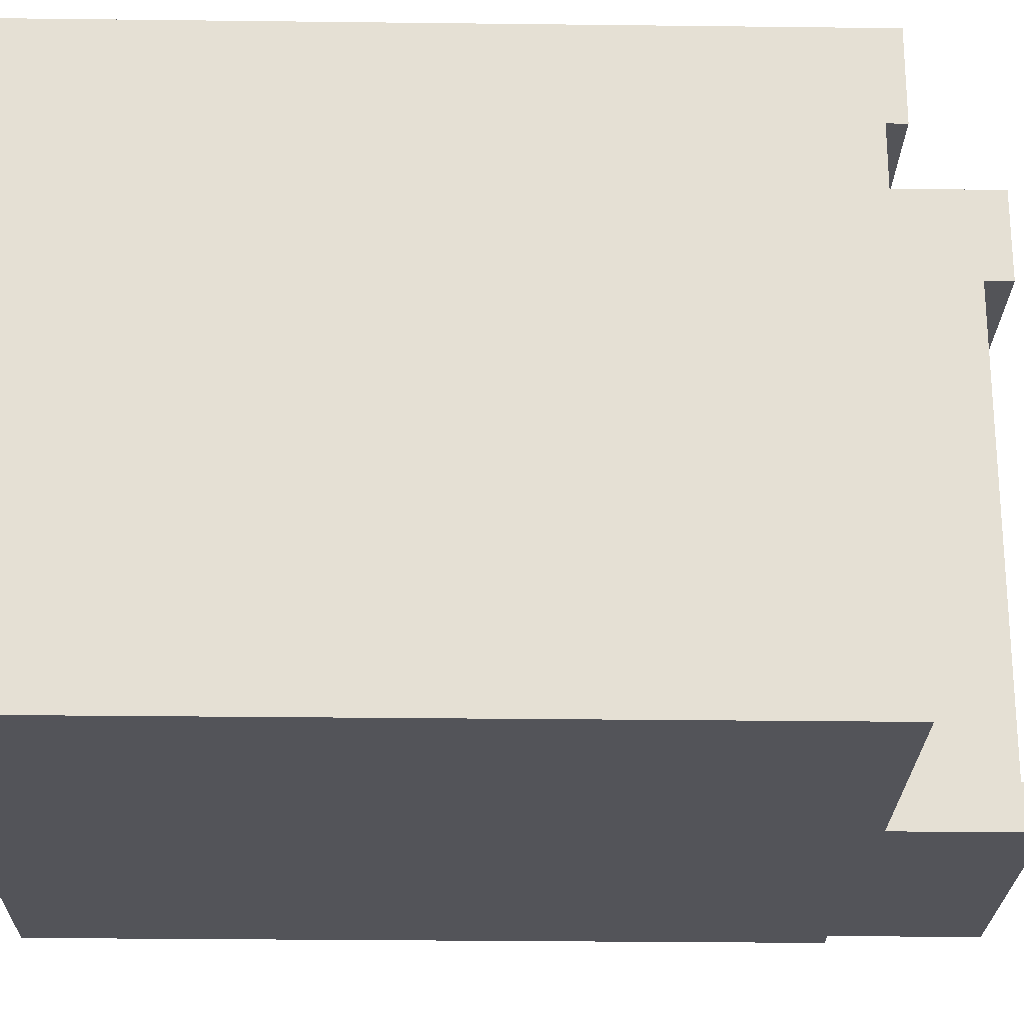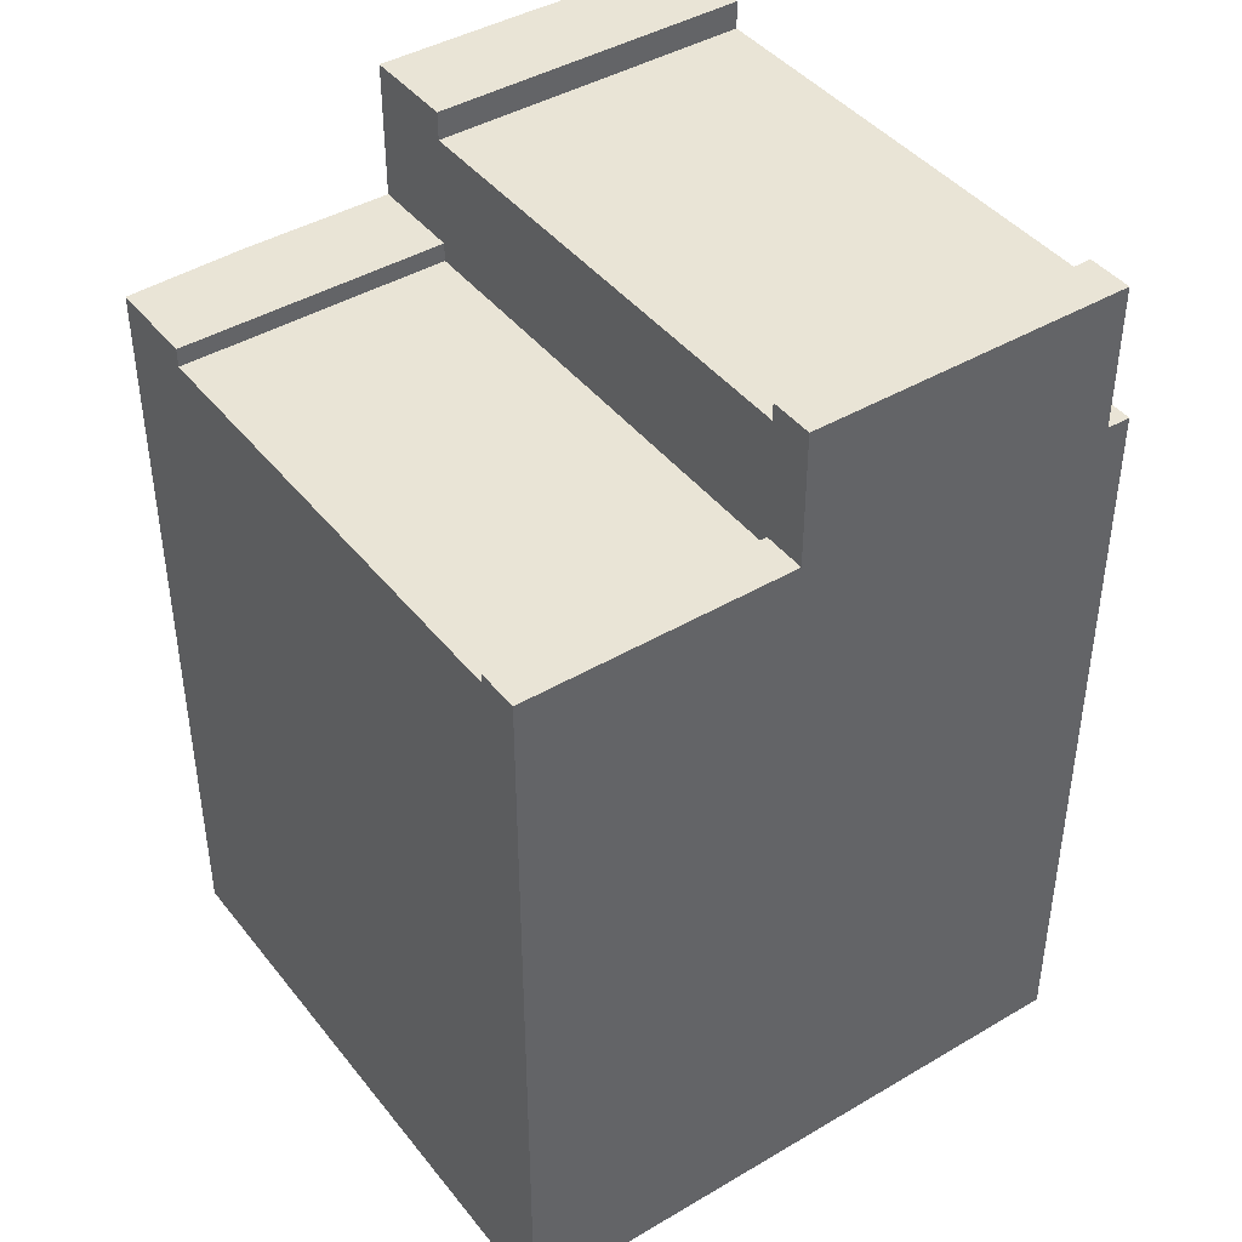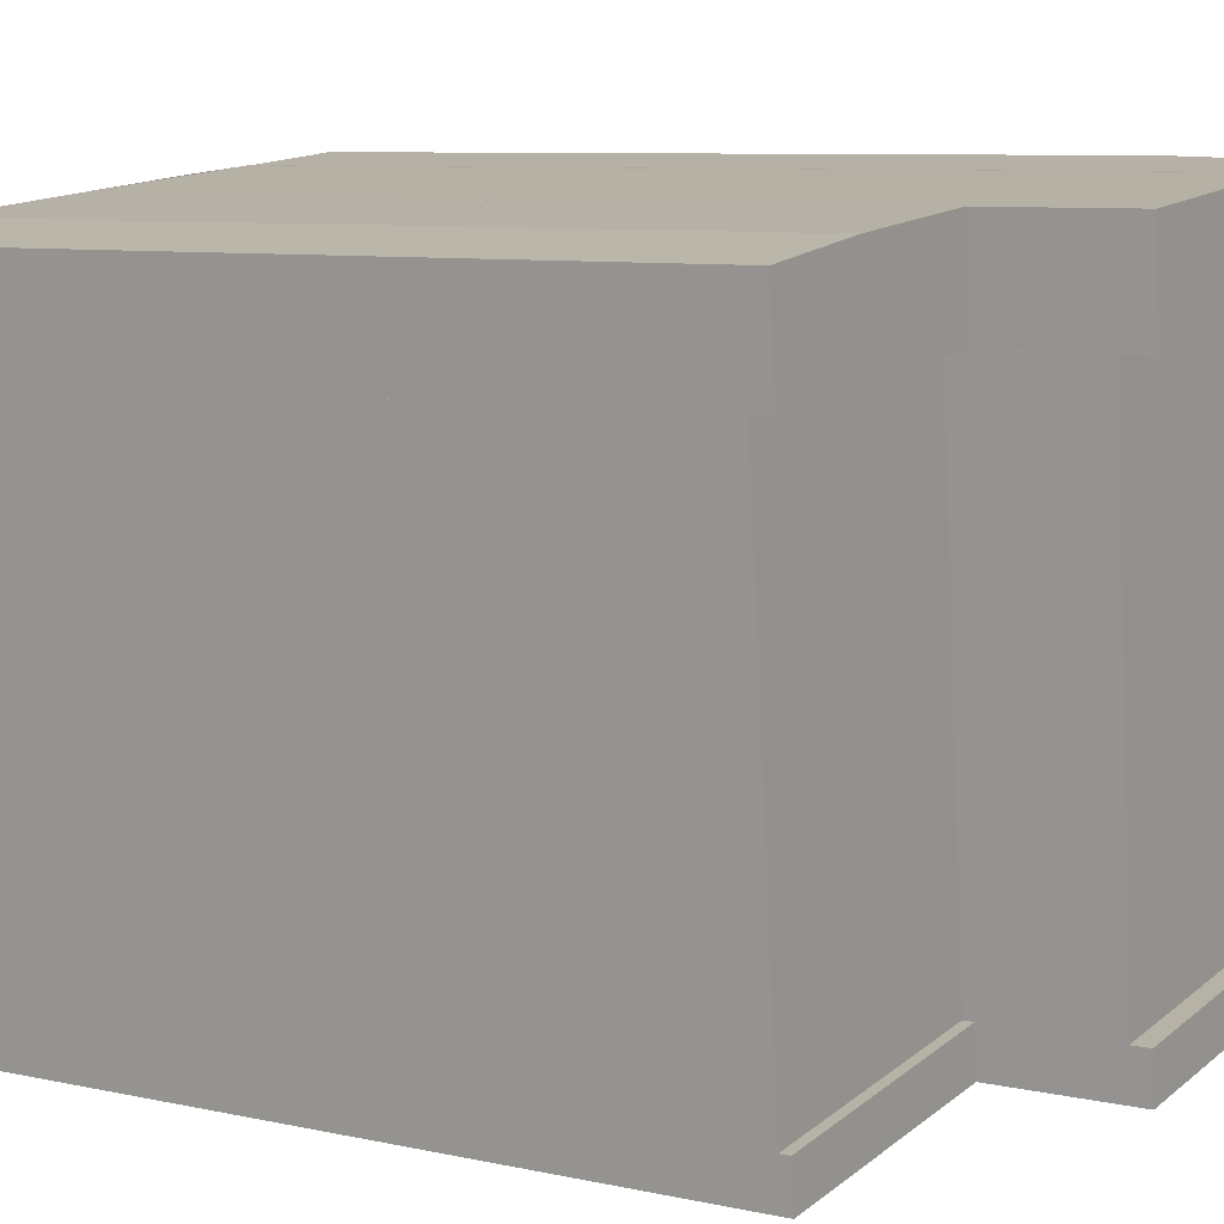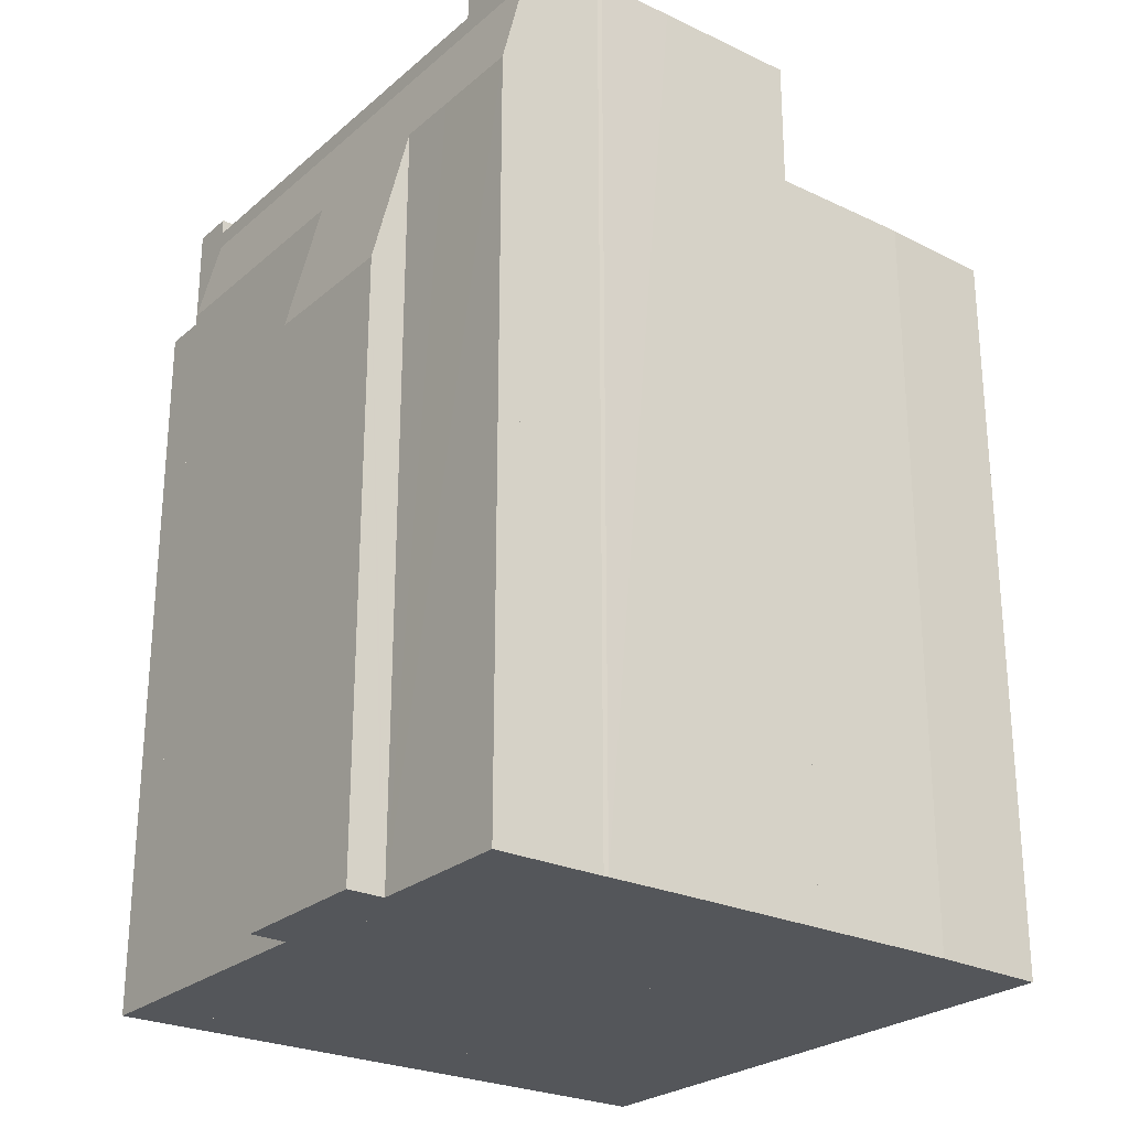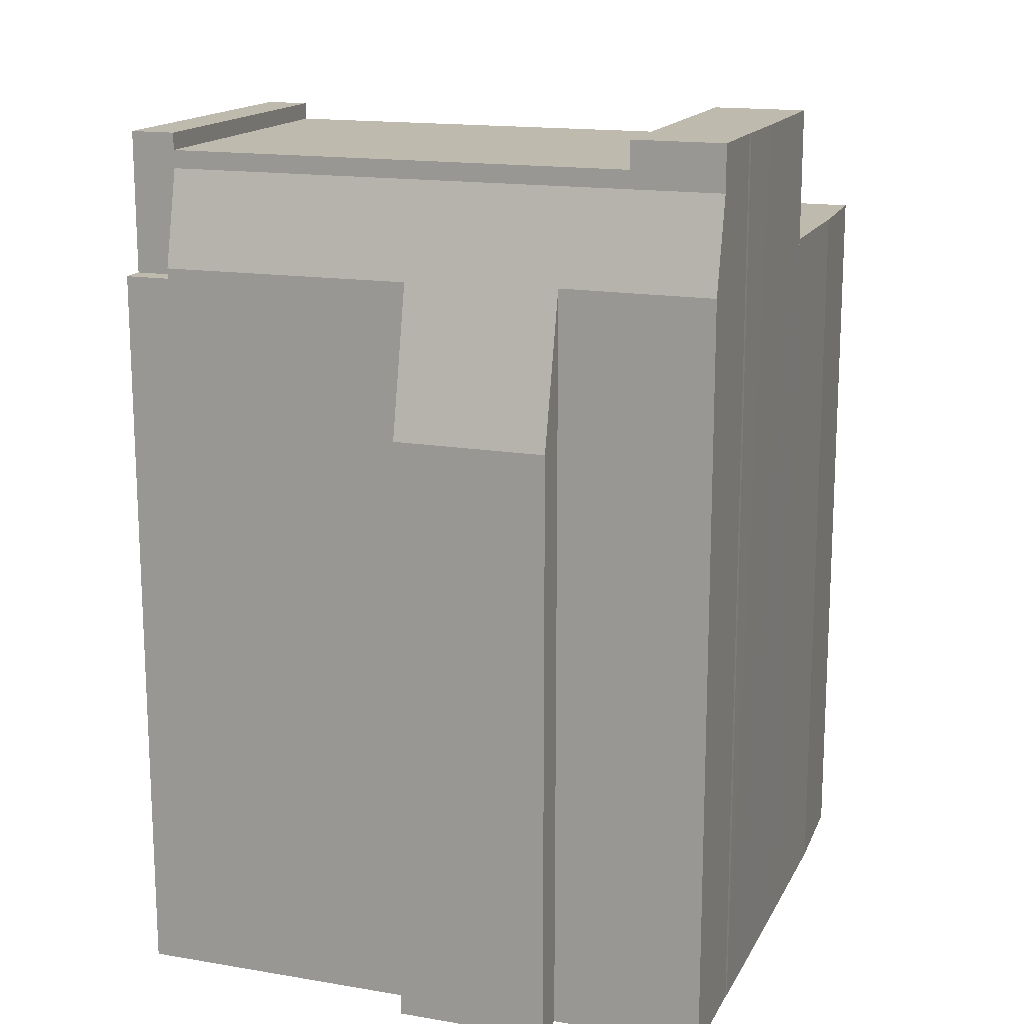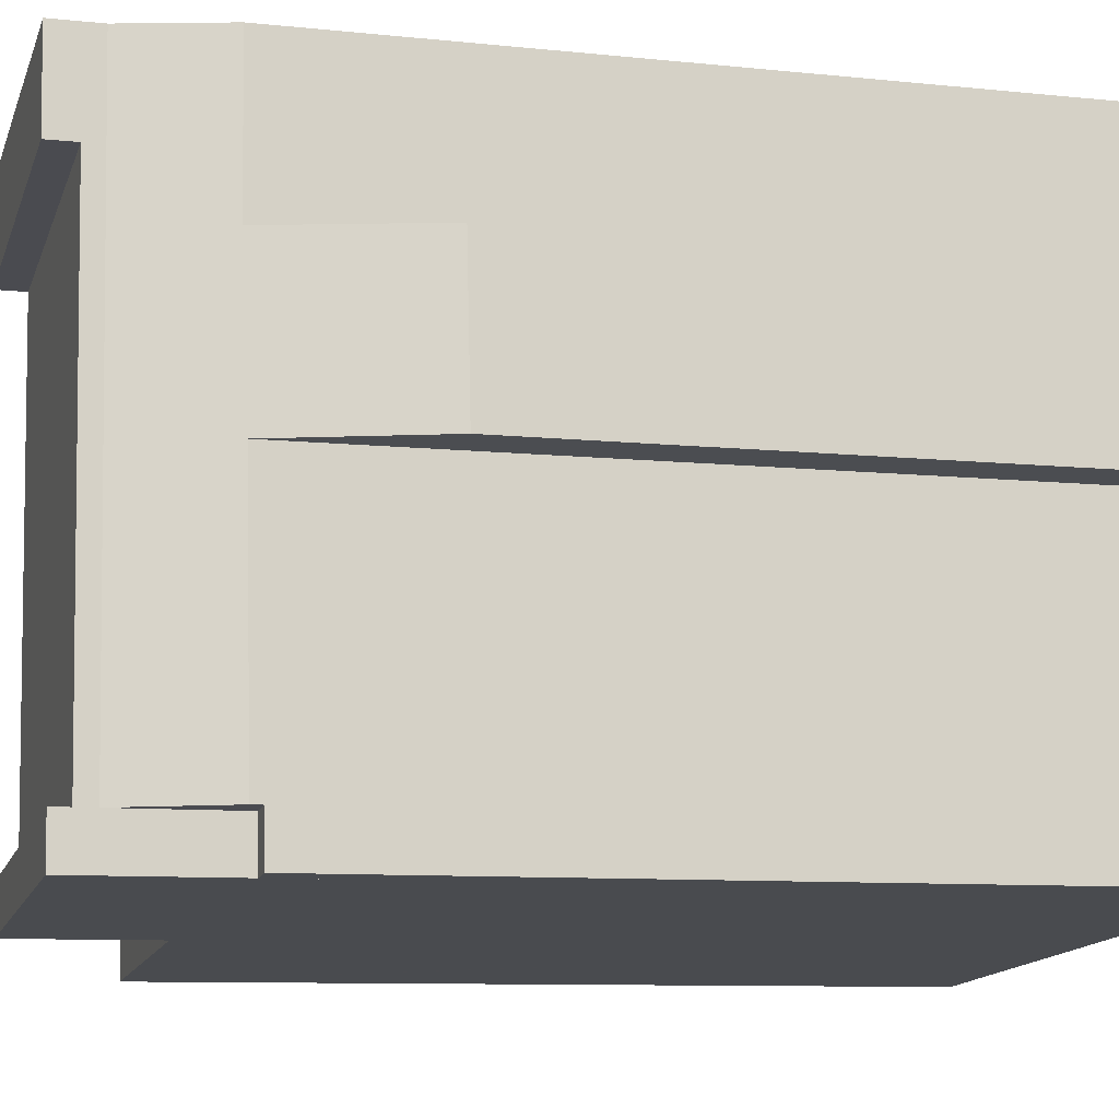
<metadata>
{"format":"obj","ext":"obj","renderer":"f3d","projection":"perspective","resolution":1024,"background":"white","views":[{"elev":-29.3,"azim":89.0,"up":"+Z"},{"elev":42.5,"azim":150.3,"up":"+Y"},{"elev":8.0,"azim":121.5,"up":"+Z"},{"elev":-25.6,"azim":-31.7,"up":"+Y"},{"elev":15.7,"azim":-65.2,"up":"+Y"},{"elev":-9.0,"azim":-105.9,"up":"+Z"}]}
</metadata>
<code>
v  15.52 19.07 -9.11
v  15.65 19.07 -8.044
v  15.55 19.07 -9.113
v  8.958 19.07 -7.37
v  8.856 19.07 -8.473
v  8.856 5.188e-16 -8.473
v  8.958 4.513e-16 -7.37
v  15.65 4.926e-16 -8.044
v  15.55 5.58e-16 -9.113
v  15.52 5.578e-16 -9.11
v  0.922 21.98 -6.56
v  10.05 21.98 4.467
v  8.958 21.98 -7.37
v  2.013 21.98 5.276
v  2.013 -3.231e-16 5.276
v  10.05 -2.735e-16 4.467
v  0.922 4.017e-16 -6.56
v  0.817 22.41 -7.705
v  8.958 22.41 -7.37
v  8.856 22.41 -8.473
v  0.922 22.41 -6.56
v  0.817 4.718e-16 -7.705
v  8.958 18.83 -7.37
v  16.76 18.83 3.791
v  15.65 18.83 -8.044
v  10.05 18.83 4.467
v  16.76 -2.321e-16 3.791
v  0.355 15.36 3.873
v  0.856 18.86 -0.11
v  0 15.37 9.408e-16
v  0.918 19.12 -0.118
v  0.922 21.53 -6.56
v  0.325 19.1 -6.5
v  2.013 21.53 5.276
v  1.297 19.2 3.782
v  1.216 18.86 3.79
v  1.439 19.19 5.334
v  1.647 19.18 7.622
v  2.225 21.53 7.568
v  1.297 -2.316e-16 3.782
v  1.647 -4.667e-16 7.622
v  1.439 -3.266e-16 5.334
v  0.918 7.225e-18 -0.118
v  0.325 3.98e-16 -6.5
v  0 0 0
v  0.355 -2.372e-16 3.873
v  2.225 -4.634e-16 7.568
v  1.216 -2.321e-16 3.79
v  0.856 6.736e-18 -0.11
v  2.225 22.68 7.568
v  10.05 22.68 4.467
v  2.013 22.68 5.276
v  4.417 22.68 7.362
v  4.537 22.68 7.36
v  6.569 22.68 7.19
v  10.27 22.68 6.841
v  4.537 -4.507e-16 7.36
v  10.27 -4.189e-16 6.841
v  6.569 -4.403e-16 7.19
v  4.417 -4.508e-16 7.362
v  0.218 18.83 -7.648
v  0.922 18.83 -6.56
v  0.817 18.83 -7.705
v  0.325 18.83 -6.5
v  0.218 4.683e-16 -7.648
v  10.05 19.3 4.467
v  16.98 19.3 6.087
v  16.76 19.3 3.791
v  14.01 19.3 6.487
v  10.27 19.3 6.841
v  14.01 -3.972e-16 6.487
v  16.98 -3.727e-16 6.087
g defaultobject
f 1 2 3
f 2 1 4
f 4 1 5
f 6 4 5
f 4 6 7
f 7 2 4
f 2 7 8
f 8 3 2
f 3 8 9
f 1 6 5
f 6 1 3
f 6 3 10
f 10 3 9
f 6 8 7
f 8 6 10
f 8 10 9
f 11 12 13
f 12 11 14
f 15 12 14
f 12 15 16
f 16 13 12
f 13 16 7
f 7 11 13
f 11 7 17
f 17 14 11
f 14 17 15
f 17 16 15
f 16 17 7
f 18 19 20
f 19 18 21
f 22 21 18
f 21 22 17
f 17 19 21
f 19 17 7
f 7 20 19
f 20 7 6
f 6 18 20
f 18 6 22
f 22 7 17
f 7 22 6
f 23 24 25
f 24 23 26
f 16 24 26
f 24 16 27
f 27 25 24
f 25 27 8
f 8 23 25
f 23 8 7
f 7 26 23
f 26 7 16
f 7 27 16
f 27 7 8
f 28 29 30
f 29 28 31
f 31 32 33
f 32 31 34
f 34 31 35
f 35 31 28
f 35 28 36
f 34 35 37
f 34 37 38
f 34 38 39
f 40 37 35
f 37 40 38
f 38 40 41
f 41 40 42
f 33 43 31
f 43 33 44
f 45 28 30
f 28 45 46
f 38 47 39
f 47 38 41
f 36 40 35
f 40 36 28
f 40 28 48
f 48 28 46
f 47 34 39
f 34 47 32
f 32 47 17
f 17 47 15
f 17 33 32
f 33 17 44
f 43 29 31
f 29 43 30
f 30 43 45
f 45 43 49
f 46 49 43
f 49 46 45
f 41 15 47
f 15 41 42
f 15 42 17
f 17 42 40
f 17 40 48
f 17 48 43
f 43 48 46
f 17 43 44
f 50 51 52
f 51 50 53
f 51 53 54
f 51 54 55
f 51 55 56
f 57 55 54
f 55 57 56
f 56 57 58
f 58 57 59
f 60 54 53
f 54 60 57
f 47 53 50
f 53 47 60
f 58 51 56
f 51 58 16
f 16 52 51
f 52 16 15
f 15 50 52
f 50 15 47
f 59 16 58
f 16 59 15
f 15 59 57
f 15 57 60
f 15 60 47
f 61 62 63
f 62 61 64
f 44 62 64
f 62 44 17
f 17 63 62
f 63 17 22
f 22 61 63
f 61 22 65
f 65 64 61
f 64 65 44
f 65 17 44
f 17 65 22
f 66 67 68
f 67 66 69
f 69 66 70
f 58 69 70
f 69 58 71
f 71 67 69
f 67 71 72
f 72 68 67
f 68 72 27
f 27 66 68
f 66 27 16
f 16 70 66
f 70 16 58
f 71 27 72
f 27 71 16
f 16 71 58

</code>
